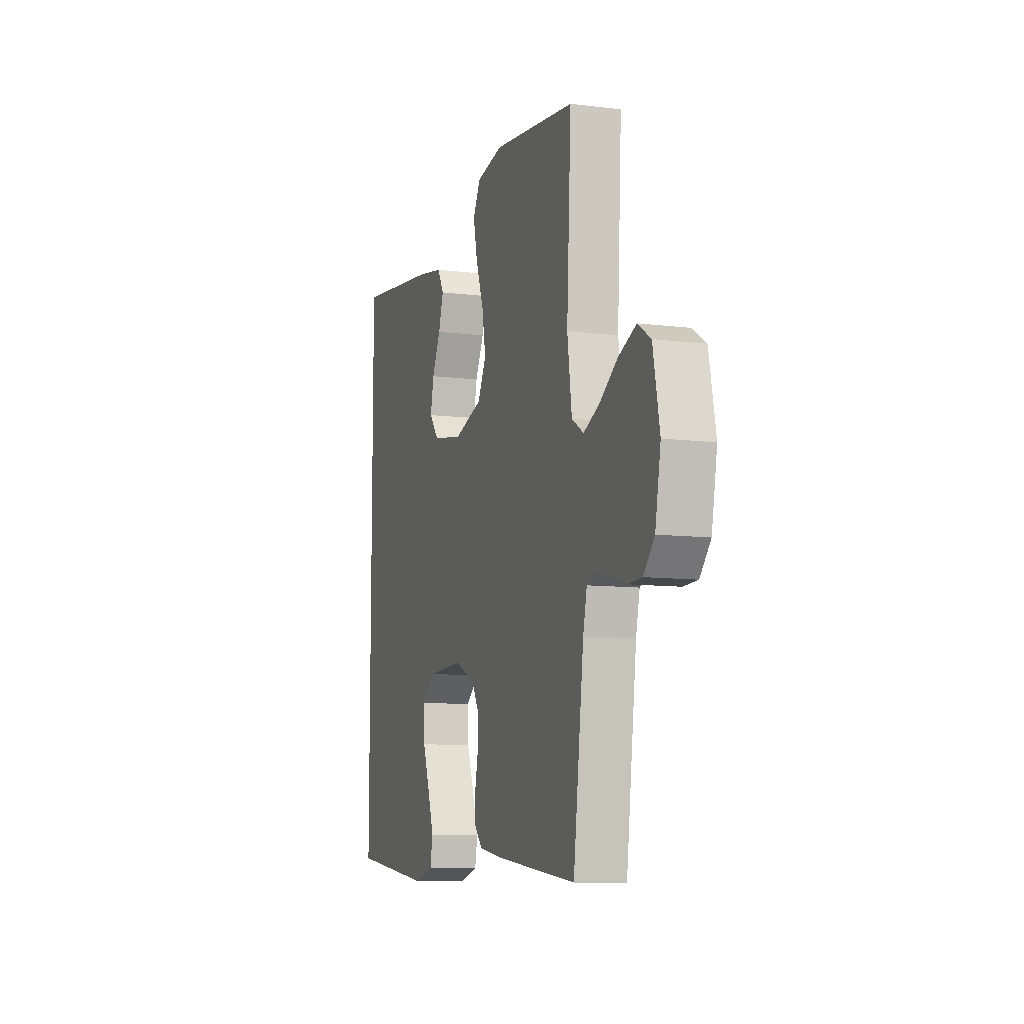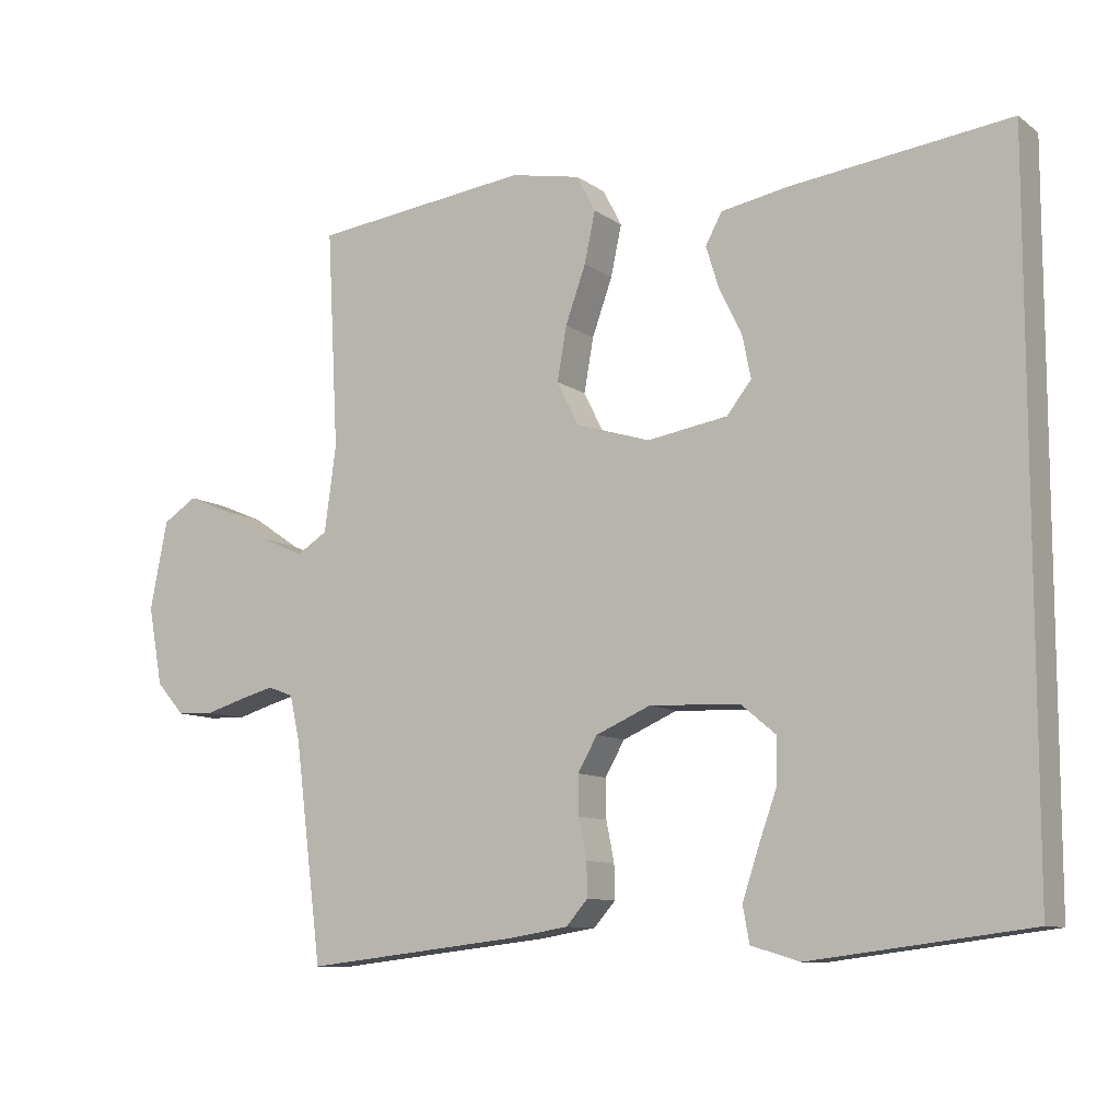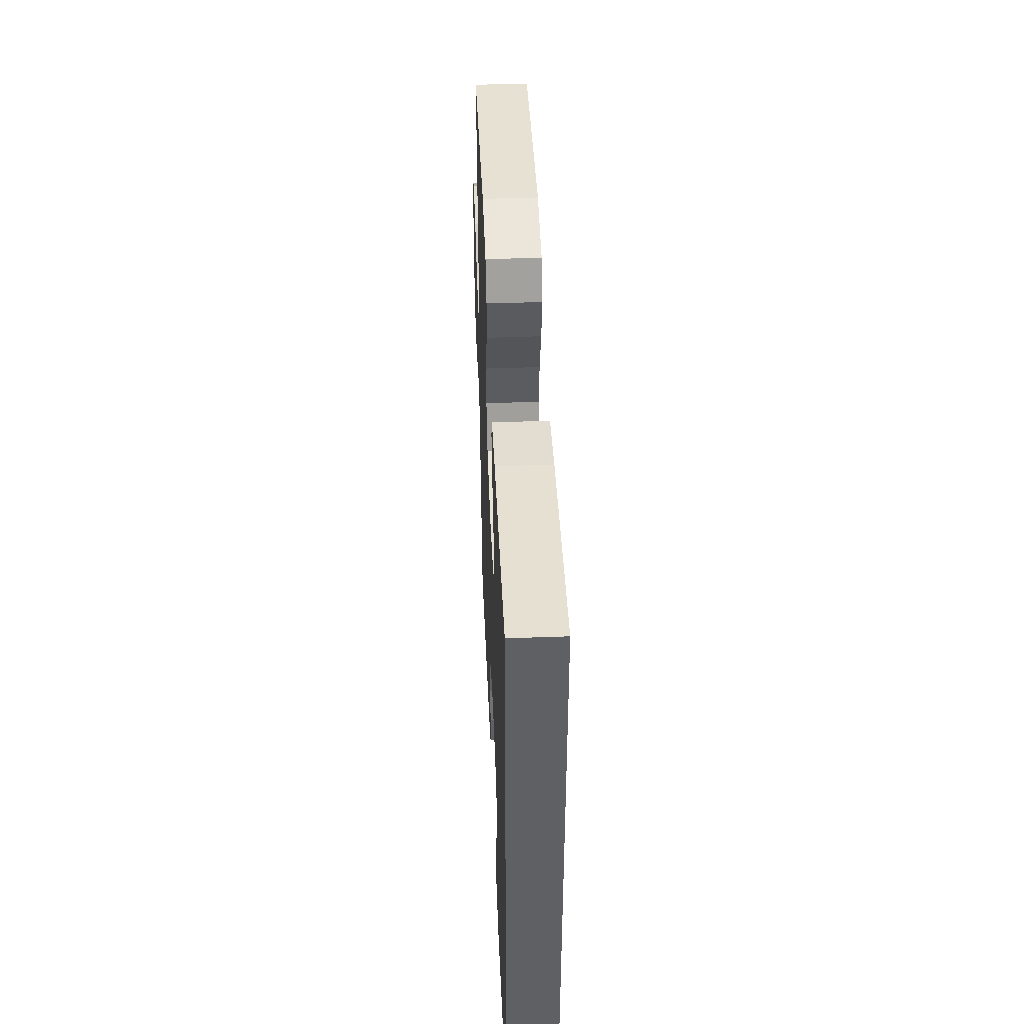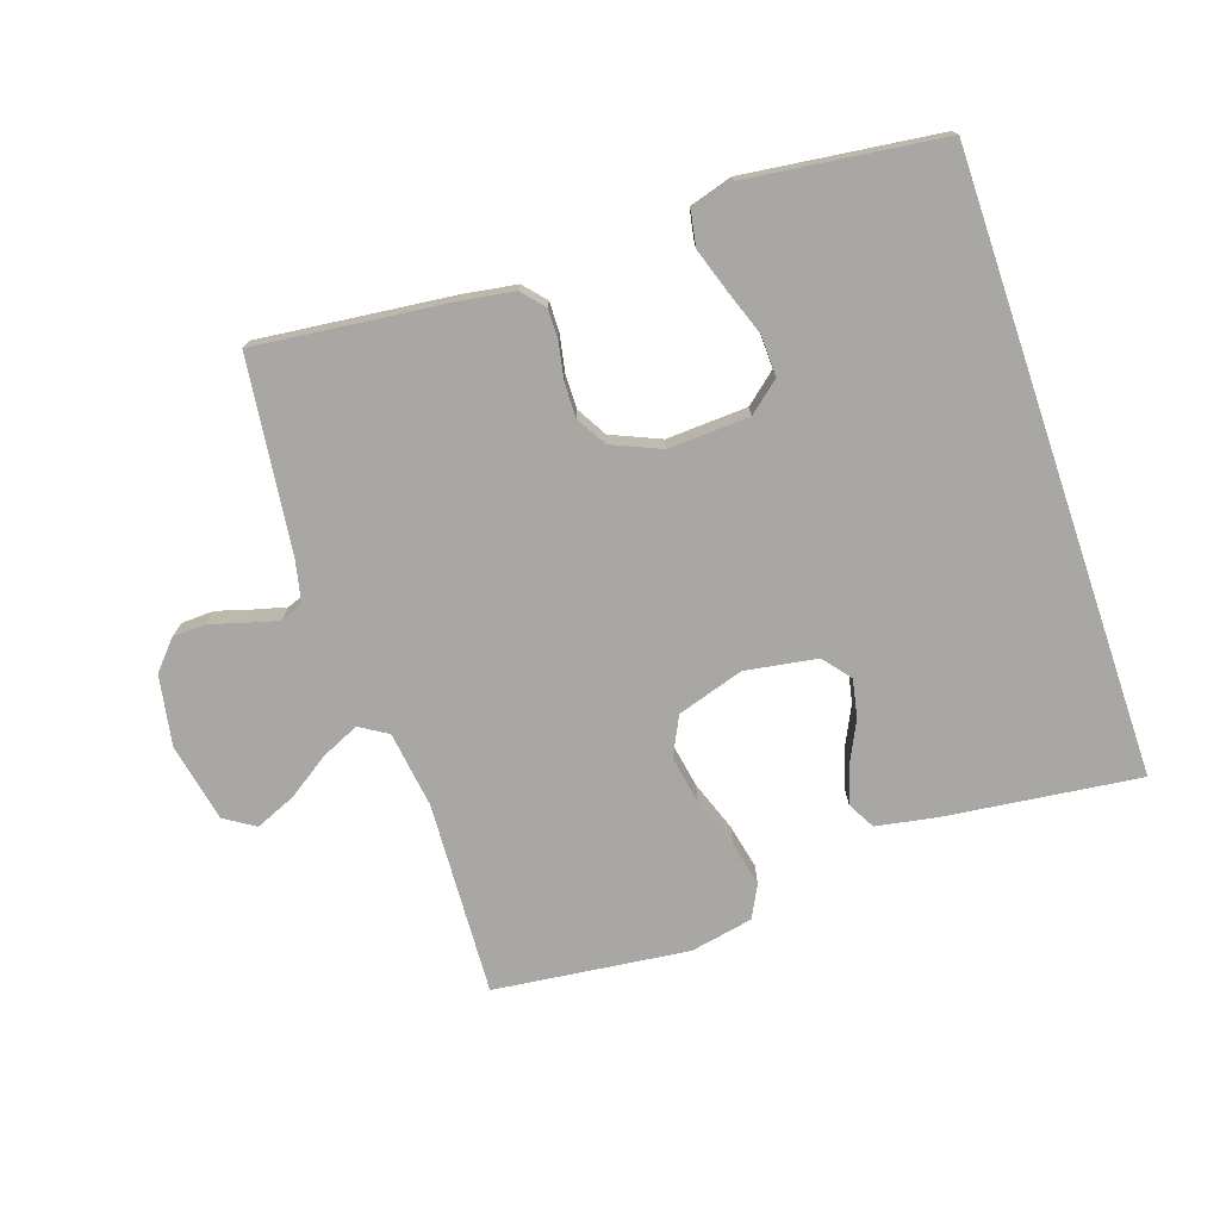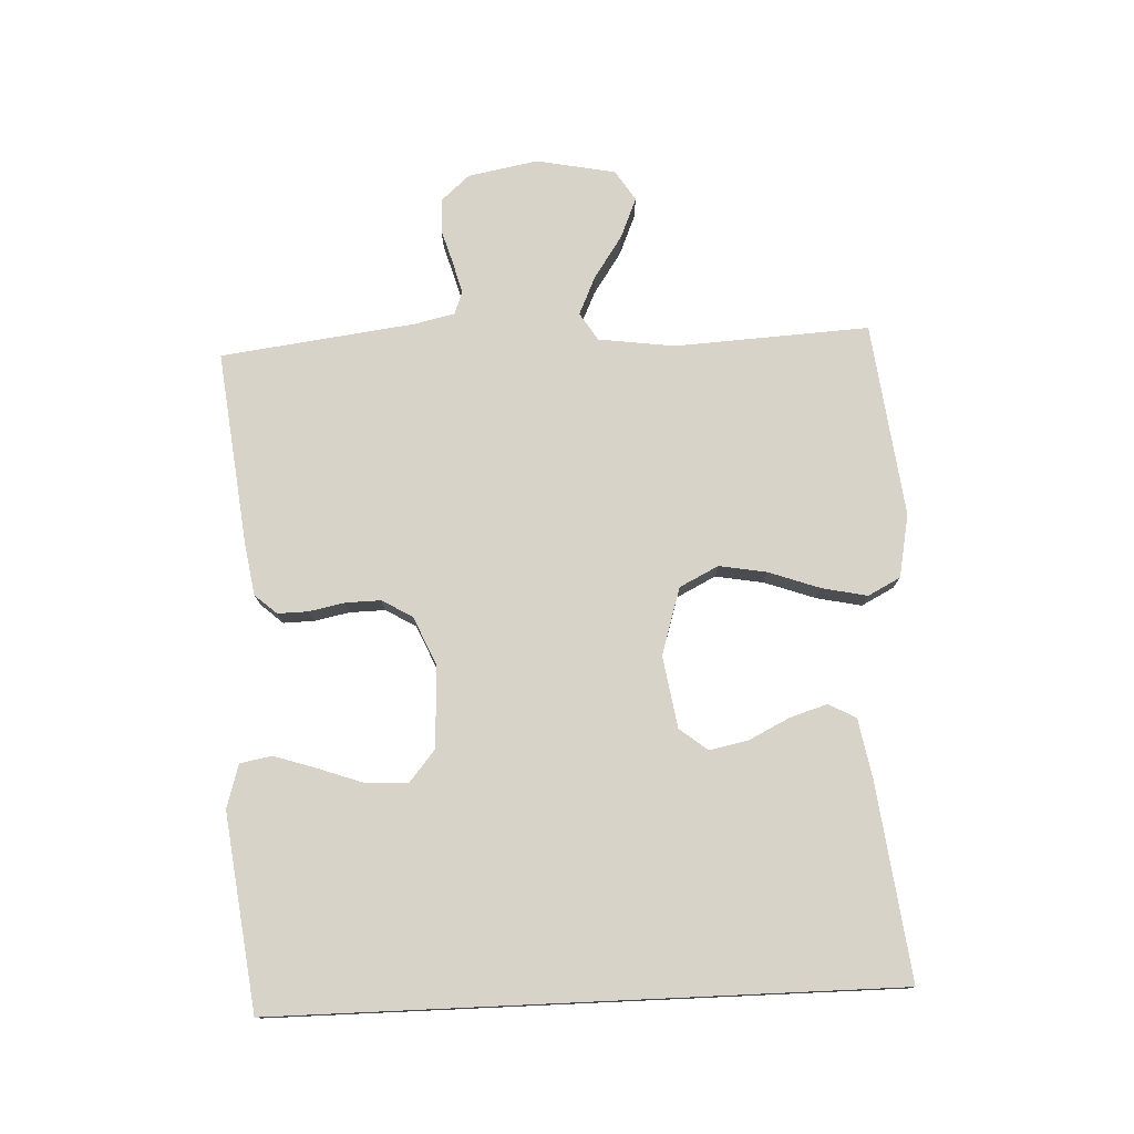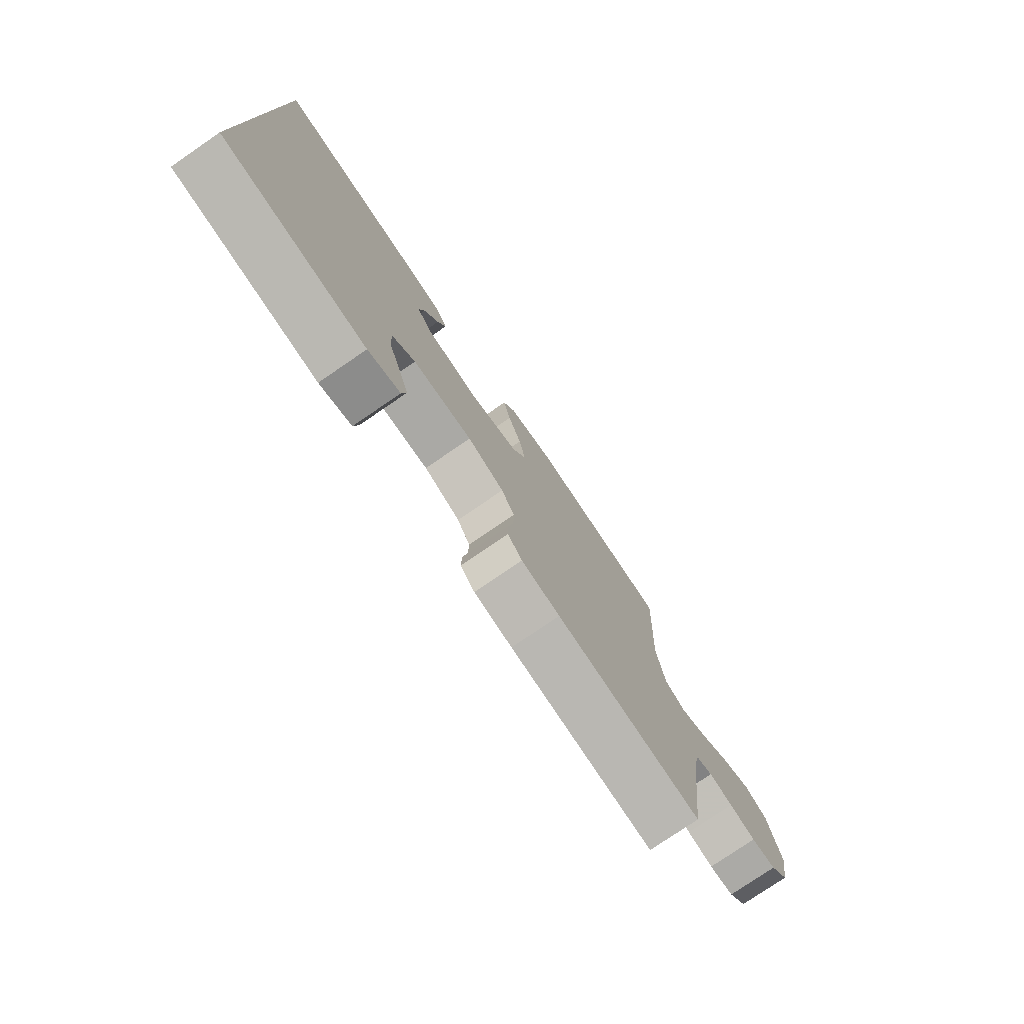
<metadata>
{"format":"obj","ext":"obj","renderer":"f3d","projection":"perspective","resolution":1024,"background":"white","views":[{"elev":-9.3,"azim":71.8,"up":"+Z"},{"elev":-9.8,"azim":-149.5,"up":"+Z"},{"elev":45.6,"azim":-92.4,"up":"+Z"},{"elev":-74.4,"azim":-161.2,"up":"+Y"},{"elev":76.8,"azim":-92.6,"up":"+Y"},{"elev":-77.5,"azim":-55.6,"up":"+Z"}]}
</metadata>
<code>
v -0.5 0.07 0.49
v -0.2 0.07 0.453
v -0.107 0.07 0.436
v -0.084 0.07 0.394
v -0.102 0.07 0.336
v -0.133 0.07 0.273
v -0.145 0.07 0.214
v -0.111 0.07 0.171
v 0 0.07 0.153
v 0.103 0.07 0.185
v 0.133 0.07 0.245
v 0.12 0.07 0.319
v 0.092 0.07 0.397
v 0.077 0.07 0.467
v 0.103 0.07 0.517
v 0.2 0.07 0.536
v 0.5 0.07 0.5
v 0.484 0.07 0.2
v 0.5 0.07 0.082
v 0.543 0.07 0.055
v 0.602 0.07 0.082
v 0.667 0.07 0.126
v 0.729 0.07 0.152
v 0.776 0.07 0.122
v 0.8 0.07 0
v 0.78 0.07 -0.108
v 0.741 0.07 -0.152
v 0.69 0.07 -0.154
v 0.636 0.07 -0.138
v 0.587 0.07 -0.125
v 0.552 0.07 -0.138
v 0.538 0.07 -0.2
v 0.5 0.07 -0.5
v 0.2 0.07 -0.466
v 0.12 0.07 -0.453
v 0.09 0.07 -0.419
v 0.091 0.07 -0.372
v 0.102 0.07 -0.317
v 0.103 0.07 -0.263
v 0.076 0.07 -0.216
v 0 0.07 -0.183
v -0.125 0.07 -0.189
v -0.173 0.07 -0.229
v -0.171 0.07 -0.292
v -0.146 0.07 -0.362
v -0.124 0.07 -0.429
v -0.133 0.07 -0.478
v -0.2 0.07 -0.498
v -0.5 0.07 -0.46
v -0.5 0 0.49
v -0.2 0 0.453
v -0.107 0 0.436
v -0.084 0 0.394
v -0.102 0 0.336
v -0.133 0 0.273
v -0.145 0 0.214
v -0.111 0 0.171
v 0 0 0.153
v 0.103 0 0.185
v 0.133 0 0.245
v 0.12 0 0.319
v 0.092 0 0.397
v 0.077 0 0.467
v 0.103 0 0.517
v 0.2 0 0.536
v 0.5 0 0.5
v 0.484 0 0.2
v 0.5 0 0.082
v 0.543 0 0.055
v 0.602 0 0.082
v 0.667 0 0.126
v 0.729 0 0.152
v 0.776 0 0.122
v 0.8 0 0
v 0.78 0 -0.108
v 0.741 0 -0.152
v 0.69 0 -0.154
v 0.636 0 -0.138
v 0.587 0 -0.125
v 0.552 0 -0.138
v 0.538 0 -0.2
v 0.5 0 -0.5
v 0.2 0 -0.466
v 0.12 0 -0.453
v 0.09 0 -0.419
v 0.091 0 -0.372
v 0.102 0 -0.317
v 0.103 0 -0.263
v 0.076 0 -0.216
v 0 0 -0.183
v -0.125 0 -0.189
v -0.173 0 -0.229
v -0.171 0 -0.292
v -0.146 0 -0.362
v -0.124 0 -0.429
v -0.133 0 -0.478
v -0.2 0 -0.498
v -0.5 0 -0.46
f 48 49 1
f 47 48 1
f 46 47 1
f 45 46 1
f 44 45 1
f 43 44 1 2
f 42 43 2
f 36 37 38
f 35 36 38
f 34 35 38
f 33 34 38
f 32 33 38
f 31 32 38 39
f 30 31 39 40
f 27 28 29
f 26 27 29
f 25 26 29
f 24 25 29
f 23 24 29
f 22 23 29
f 21 22 29
f 20 21 29 30
f 30 40 41
f 20 30 41
f 19 20 41
f 16 17 18
f 15 16 18
f 14 15 18
f 13 14 18
f 12 13 18
f 11 12 18 19
f 4 5 6
f 3 4 6
f 2 3 6
f 2 6 7
f 42 2 7
f 41 42 7 8
f 10 11 19 41
f 9 10 41
f 8 9 41
f 50 98 97
f 50 97 96
f 50 96 95
f 50 95 94
f 50 94 93
f 51 50 93 92
f 51 92 91
f 87 86 85
f 87 85 84
f 87 84 83
f 87 83 82
f 87 82 81
f 88 87 81 80
f 89 88 80 79
f 78 77 76
f 78 76 75
f 78 75 74
f 78 74 73
f 78 73 72
f 78 72 71
f 78 71 70
f 79 78 70 69
f 90 89 79
f 90 79 69
f 90 69 68
f 67 66 65
f 67 65 64
f 67 64 63
f 67 63 62
f 67 62 61
f 68 67 61 60
f 55 54 53
f 55 53 52
f 55 52 51
f 56 55 51
f 56 51 91
f 57 56 91 90
f 90 68 60 59
f 90 59 58
f 90 58 57
f 1 50 51 2
f 2 51 52 3
f 3 52 53 4
f 4 53 54 5
f 5 54 55 6
f 6 55 56 7
f 7 56 57 8
f 8 57 58 9
f 9 58 59 10
f 10 59 60 11
f 11 60 61 12
f 12 61 62 13
f 13 62 63 14
f 14 63 64 15
f 15 64 65 16
f 16 65 66 17
f 17 66 67 18
f 18 67 68 19
f 19 68 69 20
f 20 69 70 21
f 21 70 71 22
f 22 71 72 23
f 23 72 73 24
f 24 73 74 25
f 25 74 75 26
f 26 75 76 27
f 27 76 77 28
f 28 77 78 29
f 29 78 79 30
f 30 79 80 31
f 31 80 81 32
f 32 81 82 33
f 33 82 83 34
f 34 83 84 35
f 35 84 85 36
f 36 85 86 37
f 37 86 87 38
f 38 87 88 39
f 39 88 89 40
f 40 89 90 41
f 41 90 91 42
f 42 91 92 43
f 43 92 93 44
f 44 93 94 45
f 45 94 95 46
f 46 95 96 47
f 47 96 97 48
f 48 97 98 49
f 49 98 50 1

</code>
